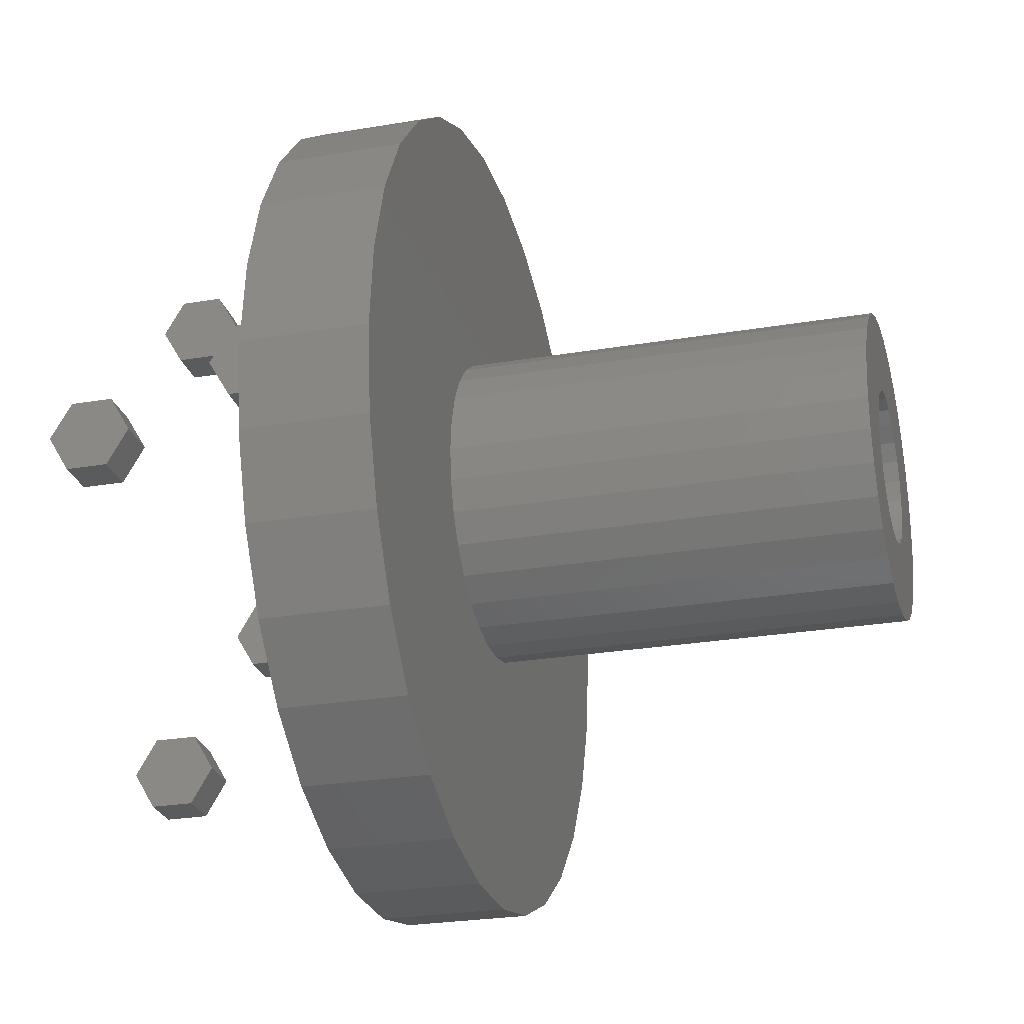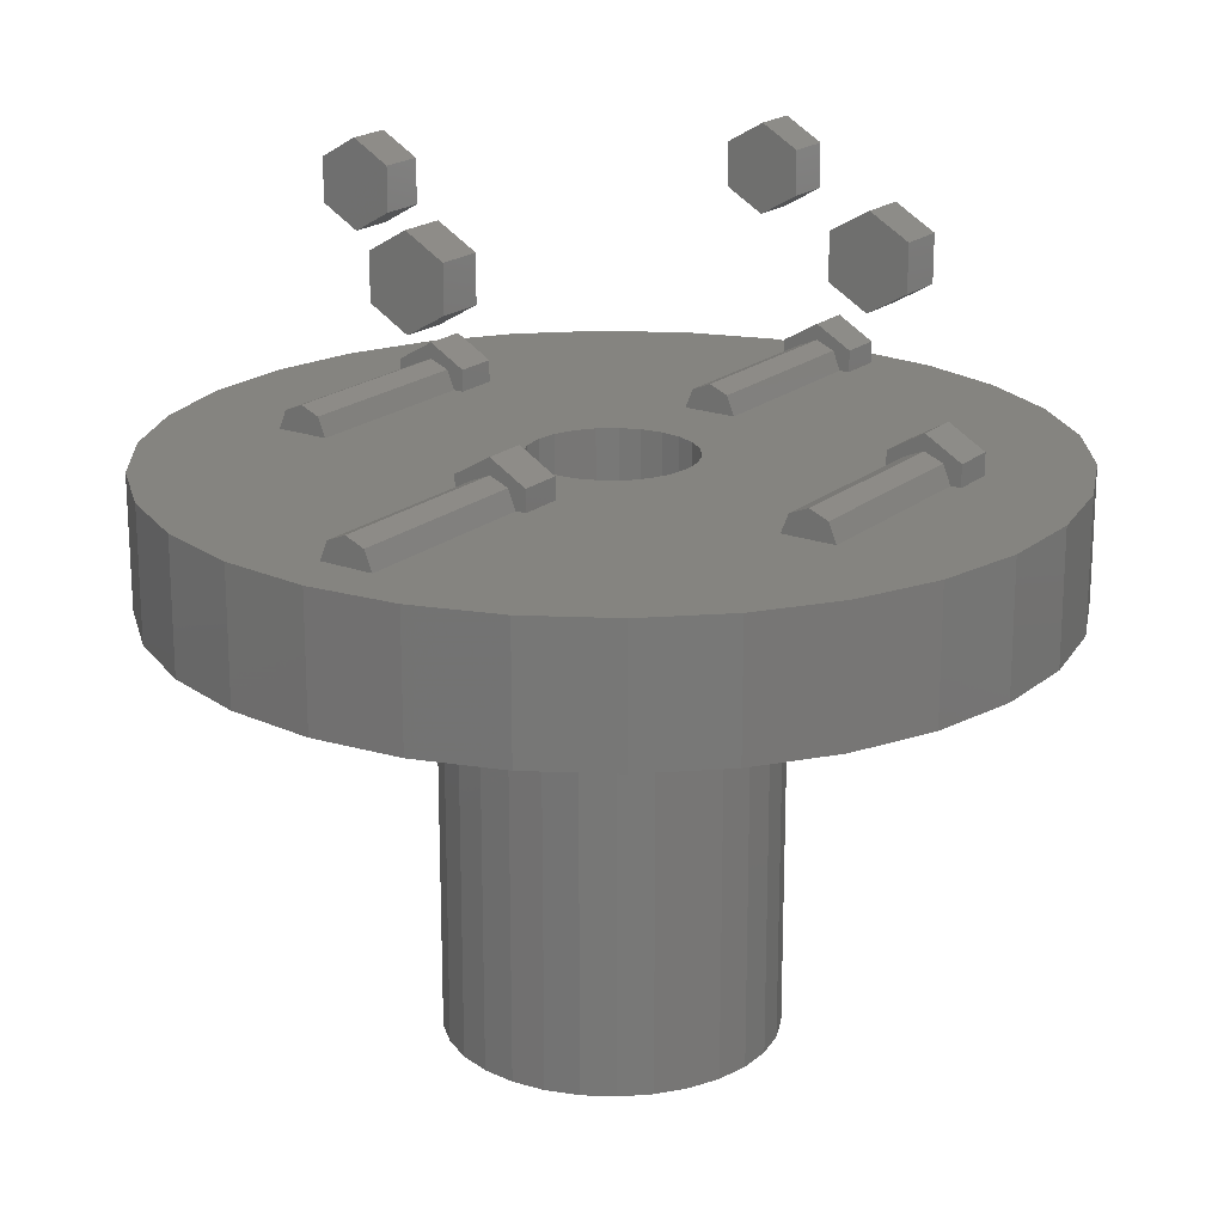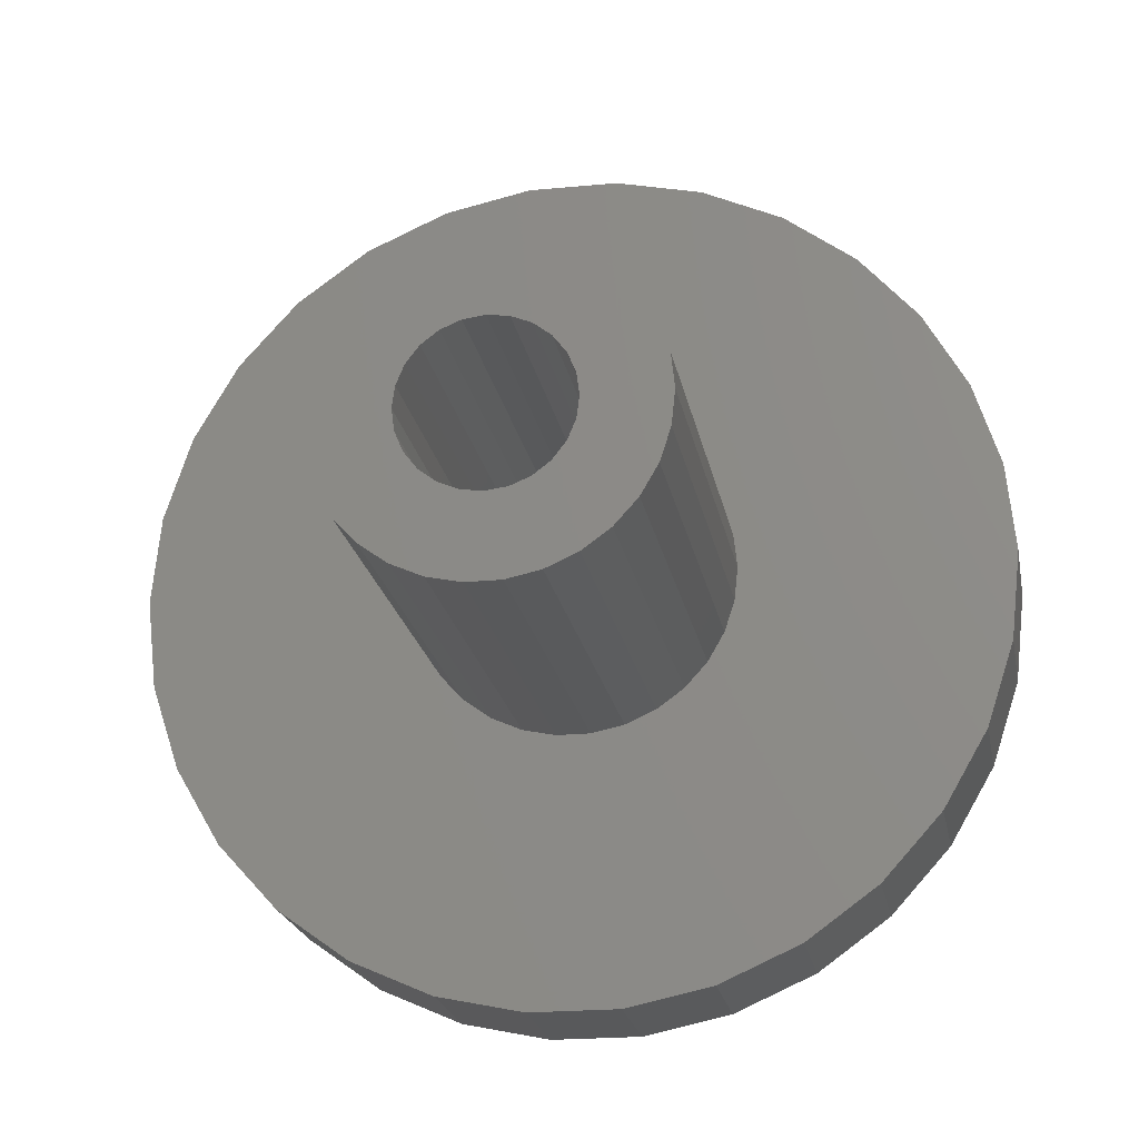
<metadata>
{"format":"stl","ext":"stl","renderer":"f3d","projection":"perspective","resolution":1024,"background":"white","views":[{"elev":-25.6,"azim":105.3,"up":"+Y"},{"elev":19.9,"azim":-55.6,"up":"+Z"},{"elev":-20.5,"azim":-170.0,"up":"+Y"}]}
</metadata>
<code>
# stl→obj: 360 verts, 704 faces
v 14.67 3.119 20
v 13.7 6.101 -20
v 13.7 6.101 20
v 14.67 3.119 -20
v 15 0 20
v 15 0 -20
v 12.14 8.817 -20
v 12.14 8.817 20
v 10.04 11.15 -20
v 7.5 12.99 20
v 10.04 11.15 20
v 7.5 12.99 -20
v 13.7 -6.101 20
v 14.67 -3.119 -20
v 14.67 -3.119 20
v 13.7 -6.101 -20
v -13.7 -6.101 -20
v -14.67 -3.119 20
v -14.67 -3.119 -20
v -13.7 -6.101 20
v -14.67 3.119 -20
v -13.7 6.101 20
v -13.7 6.101 -20
v -14.67 3.119 20
v 7.5 -12.99 -20
v 10.04 -11.15 20
v 7.5 -12.99 20
v 10.04 -11.15 -20
v -7.5 12.99 -20
v -10.04 11.15 20
v -7.5 12.99 20
v -10.04 11.15 -20
v 40 0 20
v 39.13 -8.316 20
v 36.54 -16.27 20
v 39.13 8.316 20
v 32.36 -23.51 20
v 12.14 -8.817 20
v 26.77 -29.73 20
v 36.54 16.27 20
v 20 -34.64 20
v 32.36 23.51 20
v 12.36 -38.04 20
v 4.635 -14.27 20
v 4.181 -39.78 20
v 1.568 -14.92 20
v -1.568 -14.92 20
v -4.181 -39.78 20
v -4.635 -14.27 20
v -12.36 -38.04 20
v -7.5 -12.99 20
v -20 -34.64 20
v -10.04 -11.15 20
v -26.77 -29.73 20
v -12.14 -8.817 20
v -32.36 -23.51 20
v 26.77 29.73 20
v 20 34.64 20
v 12.36 38.04 20
v 4.635 14.27 20
v 4.181 39.78 20
v 1.568 14.92 20
v -1.568 14.92 20
v -4.181 39.78 20
v -4.635 14.27 20
v -12.36 38.04 20
v -20 34.64 20
v -26.77 29.73 20
v -12.14 8.817 20
v -32.36 23.51 20
v -36.54 16.27 20
v -39.13 8.316 20
v -15 0 20
v -36.54 -16.27 20
v -39.13 -8.316 20
v -40 0 20
v -12.14 8.817 -20
v 12.14 -8.817 -20
v 1.568 14.92 -20
v -1.568 14.92 -20
v -4.635 14.27 -20
v -4.635 -14.27 -20
v -1.568 -14.92 -20
v 1.568 -14.92 -20
v -7.5 -12.99 -20
v 4.635 -14.27 -20
v -10.04 -11.15 -20
v -15 0 -20
v 4.635 14.27 -20
v -12.14 -8.817 -20
v 7.244 -1.941 -20
v 7.5 0 -20
v 6.495 -3.75 -20
v 5.303 -5.303 -20
v 3.75 -6.495 -20
v 1.941 -7.244 -20
v 0 -7.5 -20
v -1.941 -7.244 -20
v -3.75 -6.495 -20
v -5.303 -5.303 -20
v -6.495 -3.75 -20
v -7.244 -1.941 -20
v -7.5 0 -20
v 7.244 1.941 -20
v 6.495 3.75 -20
v 5.303 5.303 -20
v 3.75 6.495 -20
v 1.941 7.244 -20
v 0 7.5 -20
v -1.941 7.244 -20
v -3.75 6.495 -20
v -5.303 5.303 -20
v -6.495 3.75 -20
v -7.244 1.941 -20
v 6.495 3.75 32
v 7.244 1.941 32
v 7.5 0 32
v 5.303 5.303 32
v -6.495 3.75 32
v -5.303 5.303 32
v -3.75 6.495 32
v 1.941 -7.244 32
v 3.75 -6.495 32
v -7.244 1.941 32
v 3.75 6.495 32
v 1.941 7.244 32
v 0 7.5 32
v -3.75 -6.495 32
v -1.941 -7.244 32
v 0 -7.5 32
v 6.495 -3.75 32
v 5.303 -5.303 32
v -5.303 -5.303 32
v -6.495 -3.75 32
v 7.244 -1.941 32
v -7.5 0 32
v -1.941 7.244 32
v -7.244 -1.941 32
v -32.36 -23.51 32
v -26.77 -29.73 32
v 39.13 8.316 32
v 36.54 16.27 32
v 40 0 32
v 32.36 23.51 32
v 36.54 -16.27 32
v 39.13 -8.316 32
v 26.77 -29.73 32
v 20 -34.64 32
v 32.36 -23.51 32
v -12.36 -38.04 32
v -20 -34.64 32
v 12.36 38.04 32
v 20 34.64 32
v 26.77 29.73 32
v -26.77 29.73 32
v -32.36 23.51 32
v -4.181 39.78 32
v 4.181 39.78 32
v 12.36 -38.04 32
v 4.181 -39.78 32
v -36.54 16.27 32
v -39.13 8.316 32
v -39.13 -8.316 32
v -36.54 -16.27 32
v -20 34.64 32
v -12.36 38.04 32
v -23.23 1.768 22
v -23.23 -1.768 22
v -22.5 0 22
v -25 2.5 22
v -25 -2.5 22
v -26.77 1.768 22
v -26.77 -1.768 22
v -27.5 0 22
v 1.768 26.77 22
v 1.768 23.23 22
v 2.5 25 22
v 0 27.5 22
v 0 22.5 22
v -1.768 26.77 22
v -1.768 23.23 22
v -2.5 25 22
v 1.768 -23.23 22
v 1.768 -26.77 22
v 2.5 -25 22
v 0 -22.5 22
v 0 -27.5 22
v -1.768 -23.23 22
v -1.768 -26.77 22
v -2.5 -25 22
v 26.77 1.768 22
v 26.77 -1.768 22
v 27.5 0 22
v 25 2.5 22
v 25 -2.5 22
v 23.23 1.768 22
v 23.23 -1.768 22
v 22.5 0 22
v -4.181 -39.78 32
v -40 0 32
v 26.77 1.768 30.23
v 25 2.5 32
v 27.5 0 29.5
v 23.23 1.768 30.23
v 26.77 -1.768 30.23
v 22.5 0 29.5
v 23.23 -1.768 30.23
v 25 -2.5 32
v -1.768 23.23 30.23
v 0 22.5 32
v 1.768 26.77 30.23
v 0 27.5 32
v 2.5 25 29.5
v -1.768 26.77 30.23
v 1.768 23.23 30.23
v -2.5 25 29.5
v -27.5 0 29.5
v -26.77 -1.768 30.23
v -23.23 1.768 30.23
v -25 2.5 32
v -22.5 0 29.5
v -23.23 -1.768 30.23
v -25 -2.5 32
v -26.77 1.768 30.23
v 1.768 -23.23 30.23
v 0 -22.5 32
v 2.5 -25 29.5
v -1.768 -23.23 30.23
v -2.5 -25 29.5
v 1.768 -26.77 30.23
v 0 -27.5 32
v -1.768 -26.77 30.23
v -17 -3.464 32
v -17 -2.5 32
v -35 -2.5 32
v -35 2.5 32
v -10 -22.5 32
v -13 -3.464 32
v 8 -28.46 32
v 8 -27.5 32
v -10 -27.5 32
v -13 3.464 32
v -17 3.464 32
v -17 2.5 32
v 8 21.54 32
v 8 22.5 32
v 8 -21.54 32
v -10 22.5 32
v 15 -2.5 32
v 12 -21.54 32
v 15 2.5 32
v 12 -28.46 32
v 8 -22.5 32
v 33 -3.464 32
v 33 -2.5 32
v 12 21.54 32
v 8 28.46 32
v 12 28.46 32
v 8 27.5 32
v -10 27.5 32
v 37 3.464 32
v 37 -3.464 32
v 33 3.464 32
v 33 2.5 32
v 15 0 34.5
v 33 -1.768 33.77
v 33 0 34.5
v 15 -1.768 33.77
v 33 1.768 33.77
v 15 1.768 33.77
v 37 -3.464 34
v 33 -3.464 34
v 33 3.464 34
v 37 3.464 34
v 37 0 36
v 33 0 36
v -10 25 34.5
v 8 23.23 33.77
v 8 25 34.5
v -10 23.23 33.77
v 8 26.77 33.77
v -10 26.77 33.77
v 12 21.54 34
v 8 21.54 34
v 8 28.46 34
v 12 28.46 34
v 12 25 36
v 8 25 36
v -35 0 34.5
v -17 -1.768 33.77
v -17 0 34.5
v -35 -1.768 33.77
v -17 1.768 33.77
v -35 1.768 33.77
v -13 -3.464 34
v -17 -3.464 34
v -17 3.464 34
v -13 3.464 34
v -13 0 36
v -17 0 36
v -10 -25 34.5
v 8 -26.77 33.77
v 8 -25 34.5
v -10 -26.77 33.77
v 8 -23.23 33.77
v -10 -23.23 33.77
v 12 -28.46 34
v 8 -28.46 34
v 8 -21.54 34
v 12 -21.54 34
v 12 -25 36
v 8 -25 36
v 23 -3.464 50
v 27 0 48
v 27 -3.464 50
v 23 0 48
v 23 3.464 54
v 27 0 56
v 27 3.464 54
v 23 0 56
v 23 3.464 50
v 23 -3.464 54
v 27 -3.464 54
v 27 3.464 50
v 2 25 56
v 2 28.46 50
v 2 28.46 54
v 2 25 48
v 2 21.54 54
v 2 21.54 50
v -2 28.46 54
v -2 25 56
v -2 25 48
v -2 28.46 50
v -2 21.54 54
v -2 21.54 50
v -27 -3.464 50
v -23 0 48
v -23 -3.464 50
v -27 0 48
v -27 3.464 54
v -23 0 56
v -23 3.464 54
v -27 0 56
v -27 3.464 50
v -27 -3.464 54
v -23 -3.464 54
v -23 3.464 50
v -2 -28.46 50
v 2 -25 48
v 2 -28.46 50
v -2 -25 48
v -2 -21.54 54
v 2 -25 56
v 2 -21.54 54
v -2 -25 56
v -2 -21.54 50
v -2 -28.46 54
v 2 -28.46 54
v 2 -21.54 50
f 1 2 3
f 2 1 4
f 5 4 1
f 4 5 6
f 3 7 8
f 7 3 2
f 9 10 11
f 10 9 12
f 13 14 15
f 14 13 16
f 15 6 5
f 6 15 14
f 8 9 11
f 9 8 7
f 17 18 19
f 18 17 20
f 21 22 23
f 22 21 24
f 25 26 27
f 26 25 28
f 29 30 31
f 30 29 32
f 5 33 34
f 15 34 35
f 33 5 36
f 13 35 37
f 1 36 5
f 38 37 39
f 36 1 40
f 26 39 41
f 3 40 1
f 40 3 42
f 34 15 5
f 35 13 15
f 27 41 43
f 37 38 13
f 39 26 38
f 41 27 26
f 43 44 27
f 45 44 43
f 45 46 44
f 45 47 46
f 48 47 45
f 48 49 47
f 50 49 48
f 49 50 51
f 52 51 50
f 51 52 53
f 54 53 52
f 53 54 55
f 56 55 54
f 55 56 20
f 8 42 3
f 42 8 57
f 11 57 8
f 57 11 58
f 10 58 11
f 58 10 59
f 60 59 10
f 60 61 59
f 62 61 60
f 63 61 62
f 63 64 61
f 65 64 63
f 66 65 31
f 67 31 30
f 68 30 69
f 65 66 64
f 70 69 22
f 71 22 24
f 72 24 73
f 74 20 56
f 31 67 66
f 20 74 18
f 30 68 67
f 75 18 74
f 69 70 68
f 18 75 73
f 22 71 70
f 76 73 75
f 24 72 71
f 73 76 72
f 23 69 77
f 69 23 22
f 38 16 13
f 16 38 78
f 79 63 62
f 63 79 80
f 81 31 65
f 31 81 29
f 82 47 49
f 47 82 83
f 83 46 47
f 46 83 84
f 85 49 51
f 49 85 82
f 80 65 63
f 65 80 81
f 84 44 46
f 44 84 86
f 26 78 38
f 78 26 28
f 86 27 44
f 27 86 25
f 87 51 53
f 51 87 85
f 88 24 21
f 24 88 73
f 89 62 60
f 62 89 79
f 90 20 17
f 20 90 55
f 12 60 10
f 60 12 89
f 19 73 88
f 73 19 18
f 87 55 90
f 55 87 53
f 14 91 92
f 28 93 91
f 28 94 93
f 95 25 86
f 28 95 94
f 86 96 95
f 84 96 86
f 84 97 96
f 83 97 84
f 83 98 97
f 82 98 83
f 98 82 99
f 85 99 82
f 87 99 85
f 99 87 100
f 90 100 87
f 100 90 101
f 17 101 90
f 101 17 102
f 103 32 29
f 19 102 17
f 103 77 32
f 102 19 103
f 103 23 77
f 88 103 19
f 103 21 23
f 103 88 21
f 92 6 14
f 91 14 16
f 6 92 4
f 91 16 78
f 104 4 92
f 91 78 28
f 4 104 2
f 95 28 25
f 105 2 104
f 2 105 7
f 106 7 105
f 7 106 9
f 107 9 106
f 9 107 12
f 12 107 89
f 108 89 107
f 108 79 89
f 109 79 108
f 109 80 79
f 110 80 109
f 81 110 111
f 110 81 80
f 29 111 112
f 29 112 113
f 29 113 114
f 111 29 81
f 29 114 103
f 77 30 32
f 30 77 69
f 104 115 105
f 115 104 116
f 92 116 104
f 116 92 117
f 105 118 106
f 118 105 115
f 119 112 120
f 112 119 113
f 112 121 120
f 121 112 111
f 95 122 123
f 122 95 96
f 124 113 119
f 113 124 114
f 107 118 125
f 118 107 106
f 109 126 127
f 126 109 108
f 98 128 129
f 128 98 99
f 96 130 122
f 130 96 97
f 94 131 93
f 131 94 132
f 94 123 132
f 123 94 95
f 133 101 134
f 101 133 100
f 91 117 92
f 117 91 135
f 136 114 124
f 114 136 103
f 110 127 137
f 127 110 109
f 93 135 91
f 135 93 131
f 111 137 121
f 137 111 110
f 108 125 126
f 125 108 107
f 97 129 130
f 129 97 98
f 134 102 138
f 102 134 101
f 138 103 136
f 103 138 102
f 99 133 128
f 133 99 100
f 54 139 56
f 139 54 140
f 141 40 142
f 40 141 36
f 143 36 141
f 36 143 33
f 142 42 144
f 42 142 40
f 145 34 146
f 34 145 35
f 41 147 148
f 147 41 39
f 147 37 149
f 37 147 39
f 146 33 143
f 33 146 34
f 52 150 151
f 150 52 50
f 58 152 153
f 152 58 59
f 144 57 154
f 57 144 42
f 54 151 140
f 151 54 52
f 70 155 68
f 155 70 156
f 61 157 158
f 157 61 64
f 43 148 159
f 148 43 41
f 45 159 160
f 159 45 43
f 72 161 71
f 161 72 162
f 74 163 75
f 163 74 164
f 66 165 166
f 165 66 67
f 167 168 169
f 170 168 167
f 170 171 168
f 172 171 170
f 172 173 171
f 173 172 174
f 175 176 177
f 178 176 175
f 178 179 176
f 180 179 178
f 180 181 179
f 181 180 182
f 183 184 185
f 186 184 183
f 186 187 184
f 188 187 186
f 188 189 187
f 189 188 190
f 191 192 193
f 194 192 191
f 194 195 192
f 196 195 194
f 196 197 195
f 197 196 198
f 50 199 150
f 199 50 48
f 59 158 152
f 158 59 61
f 75 200 76
f 200 75 163
f 56 164 74
f 164 56 139
f 71 156 70
f 156 71 161
f 149 35 145
f 35 149 37
f 57 153 154
f 153 57 58
f 67 155 165
f 155 67 68
f 64 166 157
f 166 64 66
f 48 160 199
f 160 48 45
f 76 162 72
f 162 76 200
f 194 201 202
f 201 194 191
f 203 191 193
f 191 203 201
f 194 204 196
f 204 194 202
f 192 203 193
f 203 192 205
f 206 196 204
f 196 206 198
f 195 207 208
f 207 195 197
f 195 205 192
f 205 195 208
f 197 206 207
f 206 197 198
f 179 209 210
f 209 179 181
f 178 211 212
f 211 178 175
f 213 175 177
f 175 213 211
f 178 214 180
f 214 178 212
f 179 215 176
f 215 179 210
f 176 213 177
f 213 176 215
f 181 216 209
f 216 181 182
f 216 180 214
f 180 216 182
f 173 217 218
f 217 173 174
f 170 219 220
f 219 170 167
f 221 167 169
f 167 221 219
f 171 222 168
f 222 171 223
f 171 218 223
f 218 171 173
f 168 221 169
f 221 168 222
f 217 172 224
f 172 217 174
f 170 224 172
f 224 170 220
f 186 225 226
f 225 186 183
f 227 183 185
f 183 227 225
f 186 228 188
f 228 186 226
f 229 188 228
f 188 229 190
f 187 230 184
f 230 187 231
f 189 229 232
f 229 189 190
f 184 227 185
f 227 184 230
f 187 232 231
f 232 187 189
f 223 233 234
f 233 223 139
f 233 140 151
f 233 139 140
f 164 223 235
f 223 164 139
f 200 236 162
f 236 200 235
f 235 163 164
f 235 200 163
f 233 237 238
f 237 233 151
f 237 151 150
f 231 239 240
f 239 231 160
f 231 199 160
f 241 199 231
f 241 150 199
f 237 150 241
f 133 238 237
f 165 242 166
f 155 242 165
f 242 155 243
f 156 243 155
f 220 243 156
f 243 220 244
f 161 220 156
f 162 236 161
f 220 161 236
f 210 245 246
f 245 117 247
f 135 247 117
f 245 116 117
f 245 115 116
f 245 118 115
f 245 125 118
f 245 126 125
f 245 210 126
f 210 127 126
f 210 137 127
f 248 137 210
f 137 248 121
f 121 248 120
f 242 120 248
f 119 242 124
f 120 242 119
f 247 249 245
f 249 247 250
f 251 245 249
f 252 249 250
f 249 252 159
f 239 159 252
f 159 239 160
f 131 247 135
f 132 247 131
f 123 247 132
f 122 247 123
f 226 247 122
f 226 122 130
f 247 226 253
f 129 226 130
f 237 129 128
f 237 128 133
f 238 133 134
f 136 238 138
f 129 237 226
f 238 136 242
f 124 242 136
f 208 254 255
f 254 208 149
f 249 149 208
f 149 249 147
f 147 249 148
f 249 159 148
f 202 256 251
f 245 251 256
f 152 257 258
f 158 257 152
f 212 257 158
f 257 212 259
f 157 212 158
f 157 260 212
f 166 248 260
f 242 248 166
f 138 238 134
f 166 260 157
f 261 143 141
f 262 143 261
f 263 141 142
f 141 263 261
f 202 142 144
f 142 202 263
f 256 154 258
f 263 202 264
f 258 154 153
f 256 202 144
f 154 256 144
f 258 153 152
f 143 262 146
f 254 146 262
f 146 254 145
f 145 254 149
f 265 266 267
f 266 265 268
f 201 204 202
f 203 204 201
f 204 203 206
f 207 203 205
f 203 207 206
f 208 268 249
f 268 208 266
f 266 208 255
f 202 269 264
f 269 202 270
f 270 202 251
f 270 267 269
f 267 270 265
f 208 207 205
f 251 265 270
f 251 268 265
f 268 251 249
f 254 271 272
f 271 254 262
f 261 273 274
f 273 261 263
f 273 275 274
f 275 273 276
f 276 271 275
f 271 276 272
f 275 261 274
f 262 275 271
f 275 262 261
f 264 273 263
f 269 273 264
f 276 269 267
f 269 276 273
f 266 276 267
f 272 255 254
f 255 272 266
f 266 272 276
f 277 278 279
f 278 277 280
f 211 214 212
f 213 214 211
f 214 213 216
f 209 213 215
f 213 209 216
f 210 280 248
f 280 210 278
f 278 210 246
f 212 281 259
f 281 212 282
f 282 212 260
f 282 279 281
f 279 282 277
f 209 215 210
f 260 277 282
f 260 280 277
f 280 260 248
f 245 283 284
f 283 245 256
f 258 285 286
f 285 258 257
f 285 287 286
f 287 285 288
f 288 283 287
f 283 288 284
f 287 258 286
f 256 287 283
f 287 256 258
f 259 285 257
f 281 285 259
f 288 281 279
f 281 288 285
f 278 288 279
f 284 246 245
f 246 284 278
f 278 284 288
f 289 290 291
f 290 289 292
f 219 224 220
f 221 224 219
f 224 221 217
f 218 221 222
f 221 218 217
f 223 292 235
f 292 223 290
f 290 223 234
f 220 293 244
f 293 220 294
f 294 220 236
f 294 291 293
f 291 294 289
f 223 218 222
f 236 289 294
f 236 292 289
f 292 236 235
f 233 295 296
f 295 233 238
f 242 297 298
f 297 242 243
f 297 299 298
f 299 297 300
f 300 295 299
f 295 300 296
f 299 242 298
f 238 299 295
f 299 238 242
f 244 297 243
f 293 297 244
f 300 293 291
f 293 300 297
f 290 300 291
f 296 234 233
f 234 296 290
f 290 296 300
f 301 302 303
f 302 301 304
f 225 228 226
f 227 228 225
f 228 227 229
f 232 227 230
f 227 232 229
f 231 304 241
f 304 231 302
f 302 231 240
f 226 305 253
f 305 226 306
f 306 226 237
f 306 303 305
f 303 306 301
f 231 232 230
f 237 301 306
f 237 304 301
f 304 237 241
f 239 307 308
f 307 239 252
f 250 309 310
f 309 250 247
f 309 311 310
f 311 309 312
f 312 307 311
f 307 312 308
f 311 250 310
f 252 311 307
f 311 252 250
f 253 309 247
f 305 309 253
f 312 305 303
f 305 312 309
f 302 312 303
f 308 240 239
f 240 308 302
f 302 308 312
f 313 314 315
f 314 313 316
f 317 318 319
f 318 317 320
f 316 317 321
f 316 320 317
f 313 320 316
f 320 313 322
f 313 323 322
f 323 313 315
f 318 324 319
f 318 314 324
f 323 314 318
f 314 323 315
f 316 324 314
f 324 316 321
f 324 317 319
f 317 324 321
f 320 323 318
f 323 320 322
f 325 326 327
f 325 328 326
f 329 328 325
f 328 329 330
f 331 325 327
f 325 331 332
f 333 326 328
f 326 333 334
f 332 329 325
f 329 332 335
f 333 331 334
f 333 332 331
f 336 332 333
f 332 336 335
f 336 329 335
f 329 336 330
f 336 328 330
f 328 336 333
f 326 331 327
f 331 326 334
f 337 338 339
f 338 337 340
f 341 342 343
f 342 341 344
f 340 341 345
f 340 344 341
f 337 344 340
f 344 337 346
f 337 347 346
f 347 337 339
f 342 348 343
f 342 338 348
f 347 338 342
f 338 347 339
f 340 348 338
f 348 340 345
f 348 341 343
f 341 348 345
f 344 347 342
f 347 344 346
f 349 350 351
f 350 349 352
f 353 354 355
f 354 353 356
f 352 353 357
f 352 356 353
f 349 356 352
f 356 349 358
f 349 359 358
f 359 349 351
f 354 360 355
f 354 350 360
f 359 350 354
f 350 359 351
f 352 360 350
f 360 352 357
f 360 353 355
f 353 360 357
f 356 359 354
f 359 356 358

</code>
